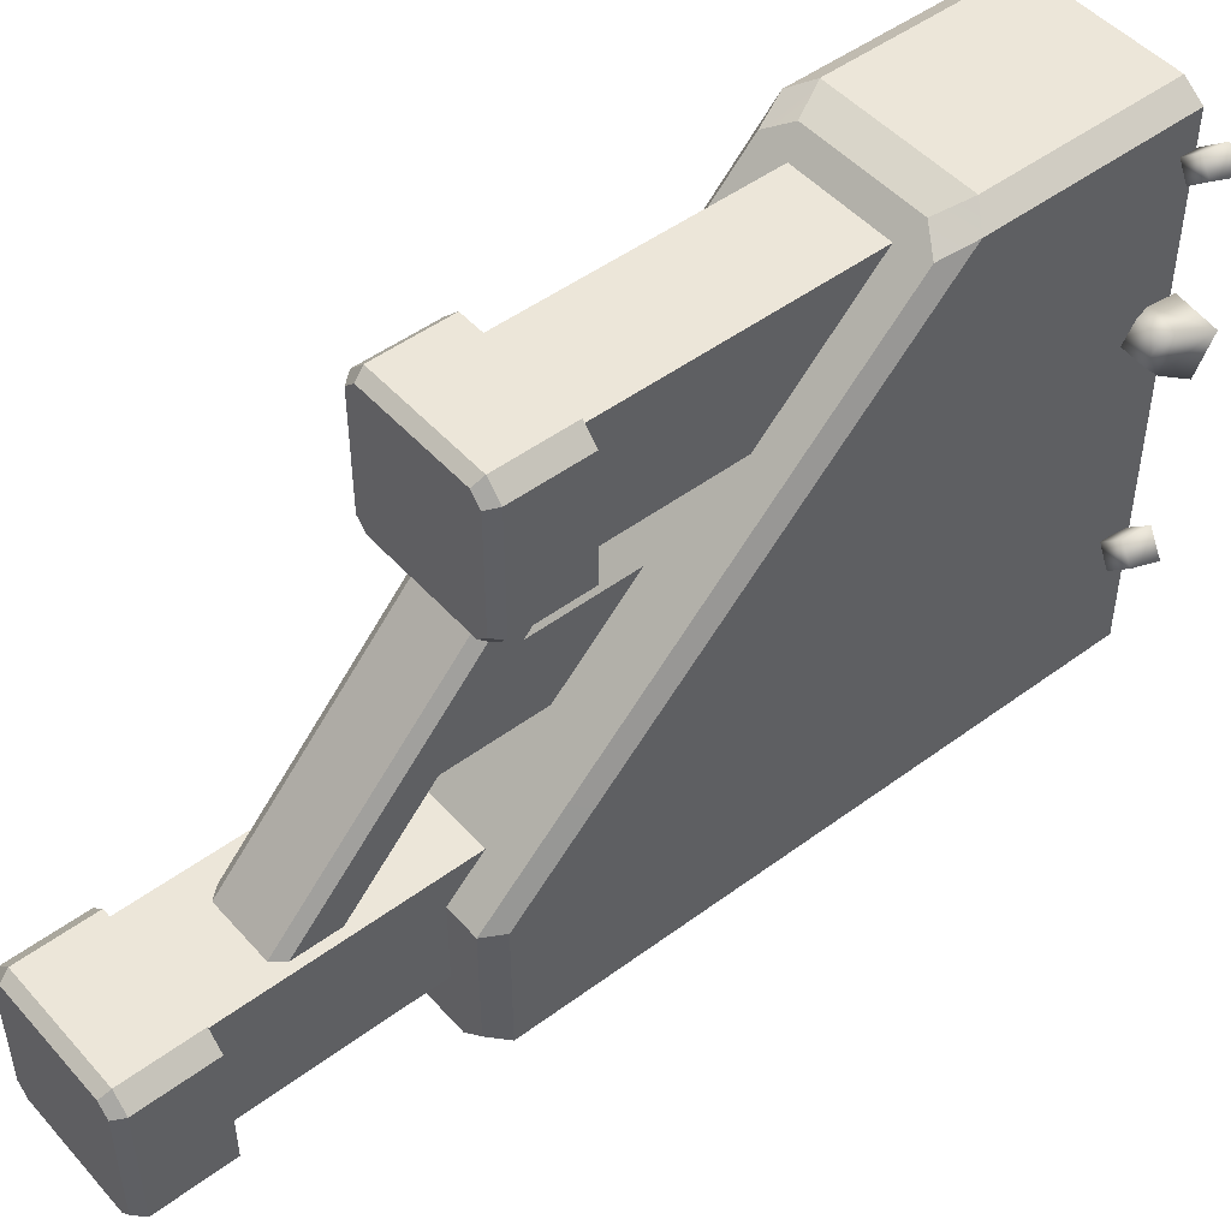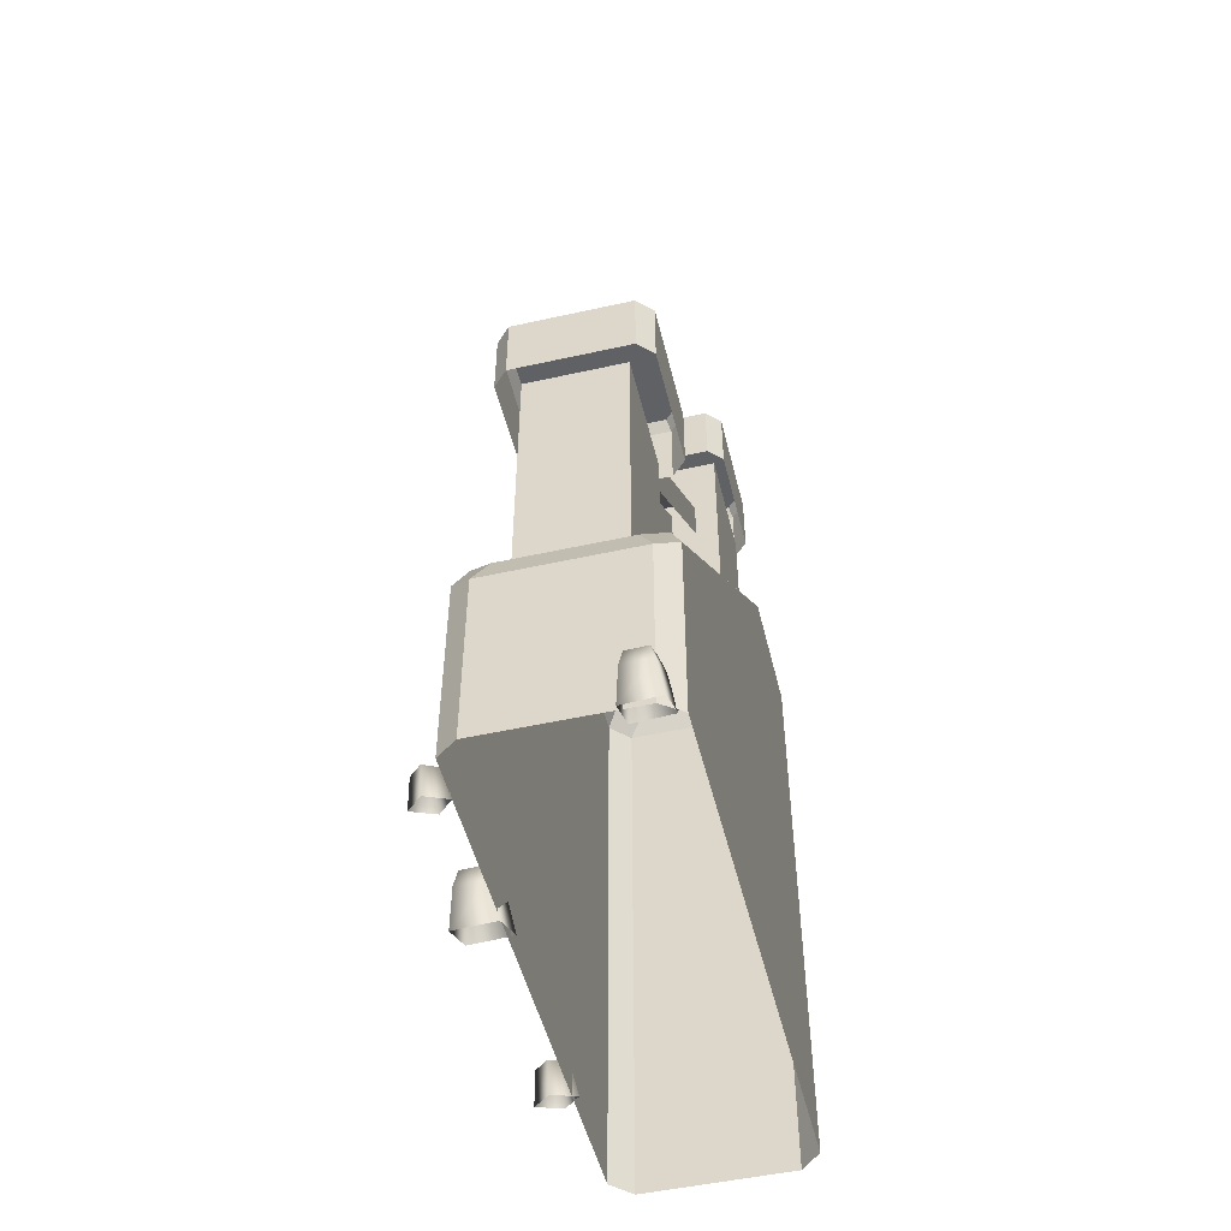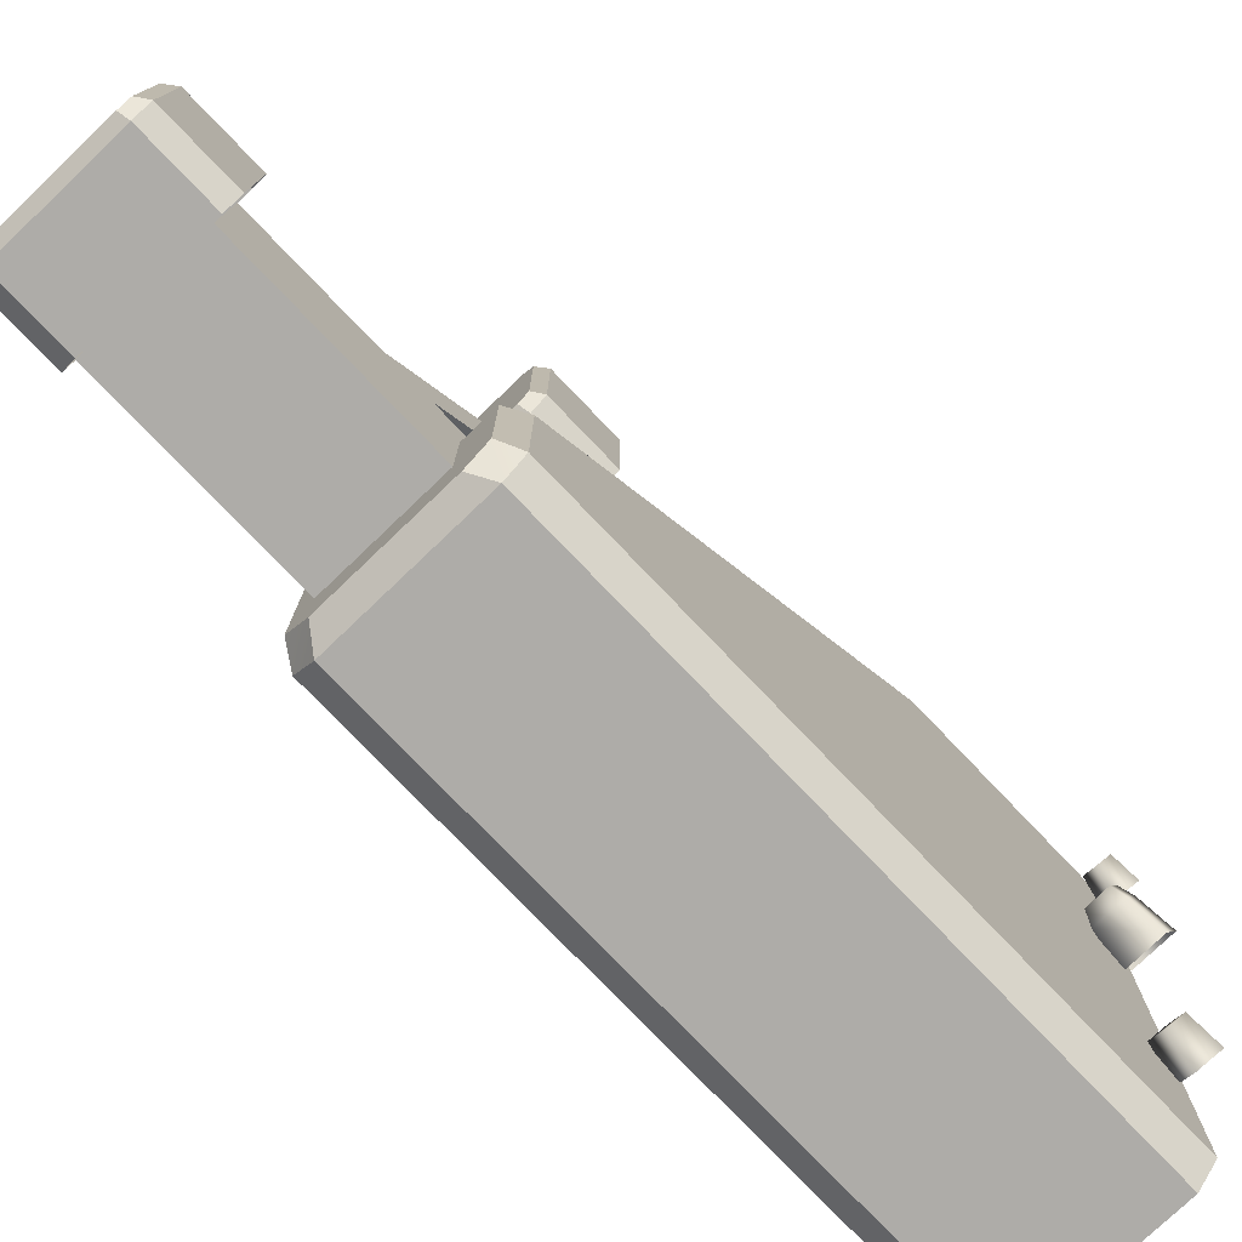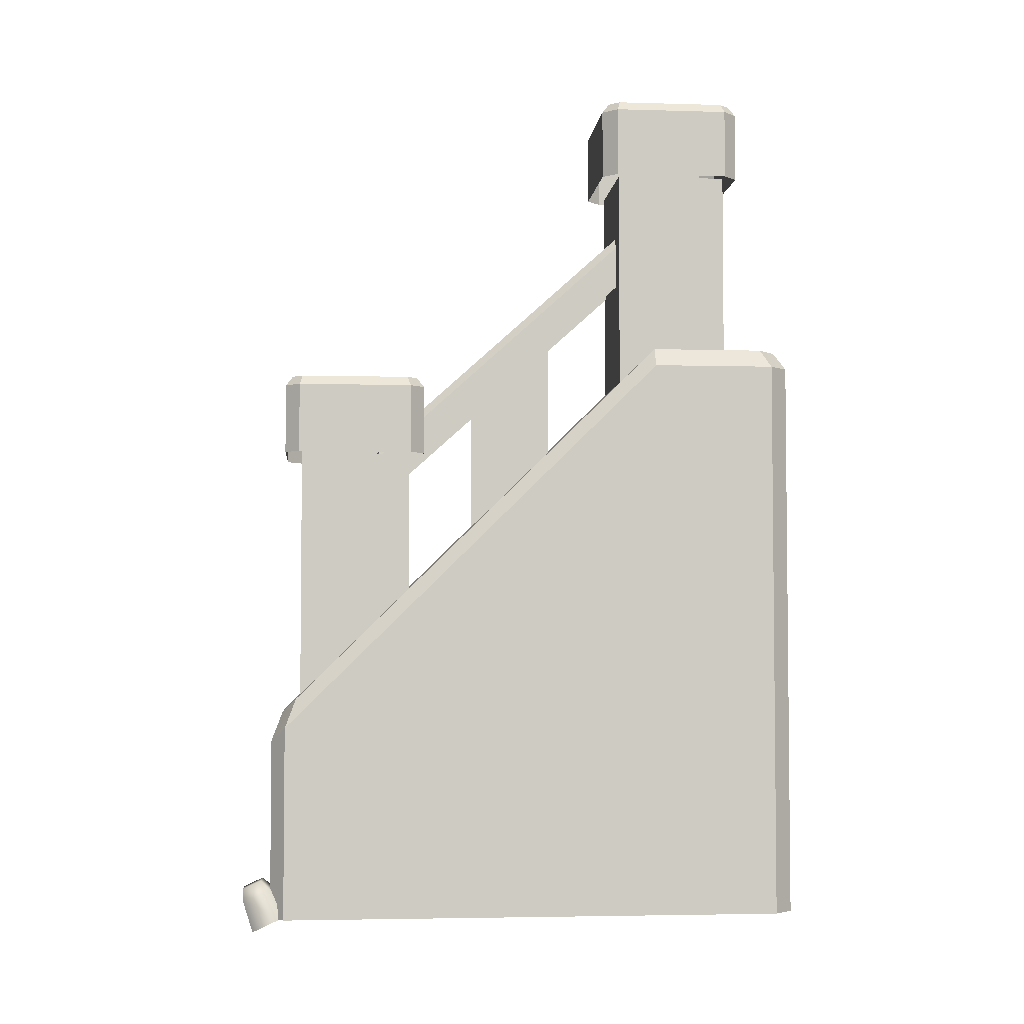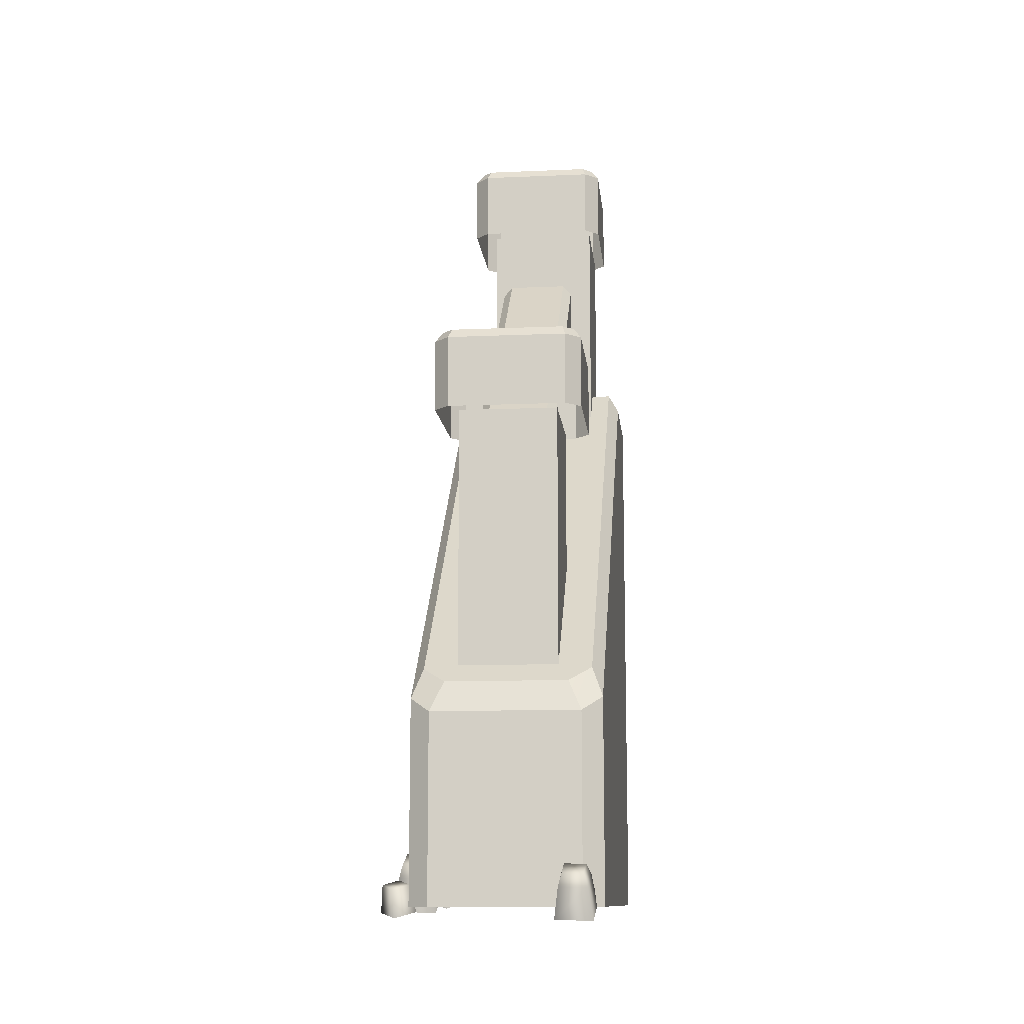
<metadata>
{"format":"obj","ext":"obj","renderer":"f3d","projection":"perspective","resolution":1024,"background":"white","views":[{"elev":48.7,"azim":-129.6,"up":"+Z"},{"elev":-50.4,"azim":13.7,"up":"+Y"},{"elev":-76.9,"azim":-136.3,"up":"+Z"},{"elev":-3.8,"azim":84.6,"up":"+Y"},{"elev":-11.7,"azim":5.9,"up":"+Y"}]}
</metadata>
<code>
g stair1_L_rail
v -0.9221 -0.01229 0.1546
v -0.9185 0.02548 0.07352
v -0.9081 0.09371 0.1156
v -0.911 0.06182 0.1838
v -0.8992 0.1161 0.1395
v -0.8468 0.1146 0.1427
v -0.8509 0.09268 0.1897
v -0.9016 0.09398 0.187
v -0.9037 0.07097 -0.3313
v -0.9102 0.004704 -0.354
v -0.8608 0.01995 -0.3899
v -0.8679 0.08254 -0.3591
v -0.8227 0.007206 -0.3463
v -0.8371 0.07217 -0.3237
v -0.8716 0.06089 -0.2965
v -0.8706 -0.007677 -0.3111
v -0.8706 -0.007677 -0.3111
v -0.9102 0.004704 -0.354
v -0.9037 0.07097 -0.3313
v -0.8716 0.06089 -0.2965
v -0.8679 0.08254 -0.3591
v -0.8371 0.07217 -0.3237
v -0.5254 -0.02522 0.5938
v -0.5223 0.007757 0.523
v -0.5132 0.06734 0.5597
v -0.5157 0.0395 0.6193
v -0.5055 0.08691 0.5806
v -0.4596 0.08561 0.5834
v -0.4632 0.06645 0.6245
v -0.5075 0.06758 0.622
v -0.9006 0.04438 0.462
v -0.9062 -0.01349 0.4421
v -0.8631 -0.0001776 0.4108
v -0.8693 0.05448 0.4377
v -0.8299 -0.01131 0.4489
v -0.8425 0.04543 0.4687
v -0.8726 0.03557 0.4924
v -0.8717 -0.0243 0.4796
v -0.8717 -0.0243 0.4796
v -0.9062 -0.01349 0.4421
v -0.9006 0.04438 0.462
v -0.8726 0.03557 0.4924
v -0.8693 0.05448 0.4377
v -0.8425 0.04543 0.4687
v -0.4919 1.741 -0.5034
v -0.4919 1.213 -0.2516
v -0.4919 1.741 -0.2516
v -0.4919 1.307 -0.5034
v -0.4919 1.741 -0.2516
v -0.7376 1.213 -0.2516
v -0.7376 1.741 -0.2516
v -0.4919 1.213 -0.2516
v -0.7376 1.741 -0.2516
v -0.7376 1.307 -0.5034
v -0.7376 1.741 -0.5034
v -0.7376 1.213 -0.2516
v -0.7376 1.741 -0.5034
v -0.4919 1.307 -0.5034
v -0.4919 1.741 -0.5034
v -0.7376 1.307 -0.5034
v -0.5648 1.342 -0.08847
v -0.5648 0.8438 0.08725
v -0.5648 1.184 0.08725
v -0.5648 1.032 -0.08847
v -0.6939 1.032 -0.08847
v -0.6939 1.184 0.08725
v -0.6939 0.8438 0.08725
v -0.6939 1.342 -0.08847
v -0.6979 1.609 -0.2599
v -0.5627 1.088 0.3181
v -0.6979 1.088 0.3181
v -0.5627 1.609 -0.2599
v -0.5429 1.49 -0.2599
v -0.5429 1.065 0.3181
v -0.5429 1.586 -0.2599
v -0.5429 0.9688 0.3181
v -0.7178 0.9688 0.3181
v -0.7178 1.586 -0.2599
v -0.7178 1.065 0.3181
v -0.7178 1.49 -0.2599
v -0.6979 1.088 0.3181
v -0.7178 1.586 -0.2599
v -0.6979 1.609 -0.2599
v -0.7178 1.065 0.3181
v -0.5627 1.609 -0.2599
v -0.5429 1.065 0.3181
v -0.5627 1.088 0.3181
v -0.5429 1.586 -0.2599
v -0.4838 1.919 -0.2527
v -0.5068 1.919 -0.5208
v -0.4838 1.919 -0.4978
v -0.7749 1.919 -0.4978
v -0.7519 1.919 -0.5208
v -0.7519 1.919 -0.2297
v -0.5068 1.919 -0.2297
v -0.7749 1.919 -0.2527
v -0.4676 1.741 -0.5045
v -0.4676 1.897 -0.246
v -0.4676 1.897 -0.5045
v -0.4676 1.741 -0.246
v -0.5001 1.741 -0.2135
v -0.7586 1.897 -0.2135
v -0.5001 1.897 -0.2135
v -0.7586 1.741 -0.2135
v -0.7911 1.741 -0.246
v -0.7911 1.897 -0.5045
v -0.7911 1.897 -0.246
v -0.7911 1.741 -0.5045
v -0.7586 1.741 -0.537
v -0.5001 1.897 -0.537
v -0.7586 1.897 -0.537
v -0.5001 1.741 -0.537
v -0.4676 1.897 -0.246
v -0.5001 1.741 -0.2135
v -0.5001 1.897 -0.2135
v -0.4676 1.741 -0.246
v -0.5001 1.897 -0.537
v -0.4676 1.741 -0.5045
v -0.4676 1.897 -0.5045
v -0.5001 1.741 -0.537
v -0.7586 1.897 -0.2135
v -0.7911 1.741 -0.246
v -0.7911 1.897 -0.246
v -0.7586 1.741 -0.2135
v -0.7911 1.897 -0.5045
v -0.7586 1.741 -0.537
v -0.7586 1.897 -0.537
v -0.7911 1.741 -0.5045
v -0.7519 1.919 -0.2297
v -0.5001 1.897 -0.2135
v -0.7586 1.897 -0.2135
v -0.5068 1.919 -0.2297
v -0.7749 1.919 -0.4978
v -0.7911 1.897 -0.246
v -0.7911 1.897 -0.5045
v -0.7749 1.919 -0.2527
v -0.5068 1.919 -0.5208
v -0.7586 1.897 -0.537
v -0.5001 1.897 -0.537
v -0.7519 1.919 -0.5208
v -0.4838 1.919 -0.2527
v -0.4676 1.897 -0.5045
v -0.4676 1.897 -0.246
v -0.4838 1.919 -0.4978
v -0.4676 1.897 -0.246
v -0.5068 1.919 -0.2297
v -0.4838 1.919 -0.2527
v -0.5001 1.897 -0.2135
v -0.7586 1.897 -0.2135
v -0.7749 1.919 -0.2527
v -0.7519 1.919 -0.2297
v -0.7911 1.897 -0.246
v -0.7911 1.897 -0.5045
v -0.7519 1.919 -0.5208
v -0.7749 1.919 -0.4978
v -0.7586 1.897 -0.537
v -0.5001 1.897 -0.537
v -0.4838 1.919 -0.4978
v -0.5068 1.919 -0.5208
v -0.4676 1.897 -0.5045
v -0.5211 1.071 0.2469
v -0.5211 0.4928 0.4986
v -0.5211 1.071 0.4986
v -0.5211 0.6369 0.2469
v -0.5211 1.071 0.4986
v -0.7376 0.4928 0.4986
v -0.7376 1.071 0.4986
v -0.5211 0.4928 0.4986
v -0.7376 1.071 0.4986
v -0.7376 0.6369 0.2469
v -0.7376 1.071 0.2469
v -0.7376 0.4928 0.4986
v -0.7376 1.071 0.2469
v -0.5211 0.6369 0.2469
v -0.5211 1.071 0.2469
v -0.7376 0.6369 0.2469
v -0.4838 1.249 0.4976
v -0.5068 1.249 0.2295
v -0.4838 1.249 0.2525
v -0.7749 1.249 0.2525
v -0.7519 1.249 0.2295
v -0.7519 1.249 0.5206
v -0.5068 1.249 0.5206
v -0.7749 1.249 0.4976
v -0.4676 1.071 0.2458
v -0.4676 1.228 0.5043
v -0.4676 1.228 0.2458
v -0.4676 1.071 0.5043
v -0.5001 1.071 0.5368
v -0.7586 1.228 0.5368
v -0.5001 1.228 0.5368
v -0.7586 1.071 0.5368
v -0.7911 1.071 0.5043
v -0.7911 1.228 0.2458
v -0.7911 1.228 0.5043
v -0.7911 1.071 0.2458
v -0.7586 1.071 0.2133
v -0.5001 1.228 0.2133
v -0.7586 1.228 0.2133
v -0.5001 1.071 0.2133
v -0.4676 1.228 0.5043
v -0.5001 1.071 0.5368
v -0.5001 1.228 0.5368
v -0.4676 1.071 0.5043
v -0.5001 1.228 0.2133
v -0.4676 1.071 0.2458
v -0.4676 1.228 0.2458
v -0.5001 1.071 0.2133
v -0.7586 1.228 0.5368
v -0.7911 1.071 0.5043
v -0.7911 1.228 0.5043
v -0.7586 1.071 0.5368
v -0.7911 1.228 0.2458
v -0.7586 1.071 0.2133
v -0.7586 1.228 0.2133
v -0.7911 1.071 0.2458
v -0.7519 1.249 0.5206
v -0.5001 1.228 0.5368
v -0.7586 1.228 0.5368
v -0.5068 1.249 0.5206
v -0.7749 1.249 0.2525
v -0.7911 1.228 0.5043
v -0.7911 1.228 0.2458
v -0.7749 1.249 0.4976
v -0.5068 1.249 0.2295
v -0.7586 1.228 0.2133
v -0.5001 1.228 0.2133
v -0.7519 1.249 0.2295
v -0.4838 1.249 0.4976
v -0.4676 1.228 0.2458
v -0.4676 1.228 0.5043
v -0.4838 1.249 0.2525
v -0.4676 1.228 0.5043
v -0.5068 1.249 0.5206
v -0.4838 1.249 0.4976
v -0.5001 1.228 0.5368
v -0.7586 1.228 0.5368
v -0.7749 1.249 0.4976
v -0.7519 1.249 0.5206
v -0.7911 1.228 0.5043
v -0.7911 1.228 0.2458
v -0.7519 1.249 0.2295
v -0.7749 1.249 0.2525
v -0.7586 1.228 0.2133
v -0.5001 1.228 0.2133
v -0.4838 1.249 0.2525
v -0.5068 1.249 0.2295
v -0.4676 1.228 0.2458
v -0.7614 0.4672 0.538
v -0.449 0.4978 0.5069
v -0.4974 0.4672 0.538
v -0.8097 0.4978 0.5069
v -0.449 1.318 -0.3284
v -0.8097 1.318 -0.3284
v -0.4251 1.276 -0.3284
v -0.4251 -6.126e-07 0.5314
v -0.4251 0.4325 0.5314
v -0.4251 -6.146e-07 -0.6039
v -0.4251 1.276 -0.6039
v -0.8337 3.698e-17 -0.6039
v -0.8337 0.4325 0.5314
v -0.8337 -7.479e-08 0.5314
v -0.8337 1.276 -0.3284
v -0.8337 1.276 -0.6039
v -0.8097 1.318 -0.3284
v -0.449 1.318 -0.5811
v -0.449 1.318 -0.3284
v -0.8097 1.318 -0.5811
v -0.4974 1.318 -0.6248
v -0.7614 1.318 -0.6248
v -0.4687 1.276 -0.6475
v -0.79 -7.683e-08 -0.6475
v -0.4687 -5.378e-07 -0.6475
v -0.79 1.276 -0.6475
v -0.4687 -5.378e-07 0.5626
v -0.6294 0.402 0.5626
v -0.4687 0.402 0.5626
v -0.6294 -3.841e-07 0.5626
v -0.79 -1.537e-07 0.5626
v -0.79 0.402 0.5626
v -0.449 1.318 -0.3284
v -0.4251 0.4325 0.5314
v -0.449 0.4978 0.5069
v -0.4251 1.276 -0.3284
v -0.8097 0.4978 0.5069
v -0.8337 1.276 -0.3284
v -0.8097 1.318 -0.3284
v -0.8337 0.4325 0.5314
v -0.4251 1.276 -0.3284
v -0.449 1.318 -0.5811
v -0.4251 1.276 -0.6039
v -0.449 1.318 -0.3284
v -0.8097 1.318 -0.3284
v -0.8337 1.276 -0.6039
v -0.8097 1.318 -0.5811
v -0.8337 1.276 -0.3284
v -0.4687 1.276 -0.6475
v -0.7614 1.318 -0.6248
v -0.79 1.276 -0.6475
v -0.4974 1.318 -0.6248
v -0.6294 0.402 0.5626
v -0.4974 0.4672 0.538
v -0.4687 0.402 0.5626
v -0.79 0.402 0.5626
v -0.7614 0.4672 0.538
v -0.4251 0.4325 0.5314
v -0.4687 -5.378e-07 0.5626
v -0.4687 0.402 0.5626
v -0.4251 -6.126e-07 0.5314
v -0.8337 -7.479e-08 0.5314
v -0.79 0.402 0.5626
v -0.79 -1.537e-07 0.5626
v -0.8337 0.4325 0.5314
v -0.449 0.4978 0.5069
v -0.4687 0.402 0.5626
v -0.4974 0.4672 0.538
v -0.4251 0.4325 0.5314
v -0.8337 0.4325 0.5314
v -0.7614 0.4672 0.538
v -0.79 0.402 0.5626
v -0.8097 0.4978 0.5069
v -0.4251 -6.146e-07 -0.6039
v -0.4687 1.276 -0.6475
v -0.4687 -5.378e-07 -0.6475
v -0.4251 1.276 -0.6039
v -0.8337 1.276 -0.6039
v -0.79 -7.683e-08 -0.6475
v -0.79 1.276 -0.6475
v -0.8337 3.698e-17 -0.6039
v -0.4251 1.276 -0.6039
v -0.4974 1.318 -0.6248
v -0.4687 1.276 -0.6475
v -0.449 1.318 -0.5811
v -0.8097 1.318 -0.5811
v -0.79 1.276 -0.6475
v -0.7614 1.318 -0.6248
v -0.8337 1.276 -0.6039
v -0.8246 0.02165 0.08201
v -0.8305 -0.0159 0.1625
v -0.8414 0.05999 0.1876
v -0.9221 -0.01229 0.1546
v -0.911 0.06182 0.1838
v -0.8509 0.09268 0.1897
v -0.8364 0.09156 0.1199
v -0.9185 0.02548 0.07352
v -0.8468 0.1146 0.1427
v -0.9081 0.09371 0.1156
v -0.4402 0.004419 0.5304
v -0.4454 -0.02837 0.6007
v -0.4549 0.0379 0.6226
v -0.5254 -0.02522 0.5938
v -0.5157 0.0395 0.6193
v -0.4632 0.06645 0.6245
v -0.4506 0.06546 0.5635
v -0.5223 0.007757 0.523
v -0.4596 0.08561 0.5834
v -0.5132 0.06734 0.5597
g stair1_L_rail_0
f 3 2 1
f 1 4 3
f 5 3 4
f 3 5 6
f 5 7 6
f 4 8 5
f 8 7 5
f 7 8 4
f 11 10 9
f 12 11 9
f 11 12 13
f 13 12 14
f 13 14 15
f 15 16 13
f 19 18 17
f 17 20 19
f 21 19 20
f 20 22 21
f 25 24 23
f 23 26 25
f 27 25 26
f 25 27 28
f 27 29 28
f 26 30 27
f 30 29 27
f 29 30 26
f 33 32 31
f 34 33 31
f 33 34 35
f 35 34 36
f 35 36 37
f 37 38 35
f 41 40 39
f 39 42 41
f 43 41 42
f 42 44 43
f 47 46 45
f 48 45 46
f 51 50 49
f 52 49 50
f 55 54 53
f 56 53 54
f 59 58 57
f 60 57 58
f 63 62 61
f 64 61 62
f 67 66 65
f 68 65 66
f 71 70 69
f 72 69 70
f 75 74 73
f 76 73 74
f 79 78 77
f 80 77 78
f 83 82 81
f 84 81 82
f 87 86 85
f 88 85 86
f 91 90 89
f 90 92 89
f 93 92 90
f 92 94 89
f 89 94 95
f 96 94 92
f 99 98 97
f 100 97 98
f 103 102 101
f 104 101 102
f 107 106 105
f 108 105 106
f 111 110 109
f 112 109 110
f 115 114 113
f 116 113 114
f 119 118 117
f 120 117 118
f 123 122 121
f 124 121 122
f 127 126 125
f 128 125 126
f 131 130 129
f 132 129 130
f 135 134 133
f 136 133 134
f 139 138 137
f 140 137 138
f 143 142 141
f 144 141 142
f 147 146 145
f 148 145 146
f 151 150 149
f 152 149 150
f 155 154 153
f 156 153 154
f 159 158 157
f 160 157 158
f 163 162 161
f 164 161 162
f 167 166 165
f 168 165 166
f 171 170 169
f 172 169 170
f 175 174 173
f 176 173 174
f 179 178 177
f 178 180 177
f 181 180 178
f 180 182 177
f 177 182 183
f 184 182 180
f 187 186 185
f 188 185 186
f 191 190 189
f 192 189 190
f 195 194 193
f 196 193 194
f 199 198 197
f 200 197 198
f 203 202 201
f 204 201 202
f 207 206 205
f 208 205 206
f 211 210 209
f 212 209 210
f 215 214 213
f 216 213 214
f 219 218 217
f 220 217 218
f 223 222 221
f 224 221 222
f 227 226 225
f 228 225 226
f 231 230 229
f 232 229 230
f 235 234 233
f 236 233 234
f 239 238 237
f 240 237 238
f 243 242 241
f 244 241 242
f 247 246 245
f 248 245 246
f 251 250 249
f 252 249 250
f 250 253 252
f 254 252 253
f 257 256 255
f 258 255 256
f 258 259 255
f 262 261 260
f 263 260 261
f 264 260 263
f 267 266 265
f 268 265 266
f 266 269 268
f 270 268 269
f 273 272 271
f 274 271 272
f 277 276 275
f 278 275 276
f 278 276 279
f 280 279 276
f 283 282 281
f 284 281 282
f 287 286 285
f 288 285 286
f 291 290 289
f 292 289 290
f 295 294 293
f 296 293 294
f 299 298 297
f 300 297 298
f 303 302 301
f 301 302 304
f 302 305 304
f 308 307 306
f 309 306 307
f 312 311 310
f 313 310 311
f 316 315 314
f 317 314 315
f 320 319 318
f 321 318 319
f 324 323 322
f 325 322 323
f 328 327 326
f 329 326 327
f 332 331 330
f 333 330 331
f 336 335 334
f 337 334 335
f 340 339 338
f 341 339 340
f 342 341 340
f 342 340 343
f 338 344 340
f 344 343 340
f 344 338 345
f 344 346 343
f 345 347 344
f 346 344 347
f 350 349 348
f 351 349 350
f 352 351 350
f 352 350 353
f 348 354 350
f 354 353 350
f 354 348 355
f 354 356 353
f 355 357 354
f 356 354 357

</code>
